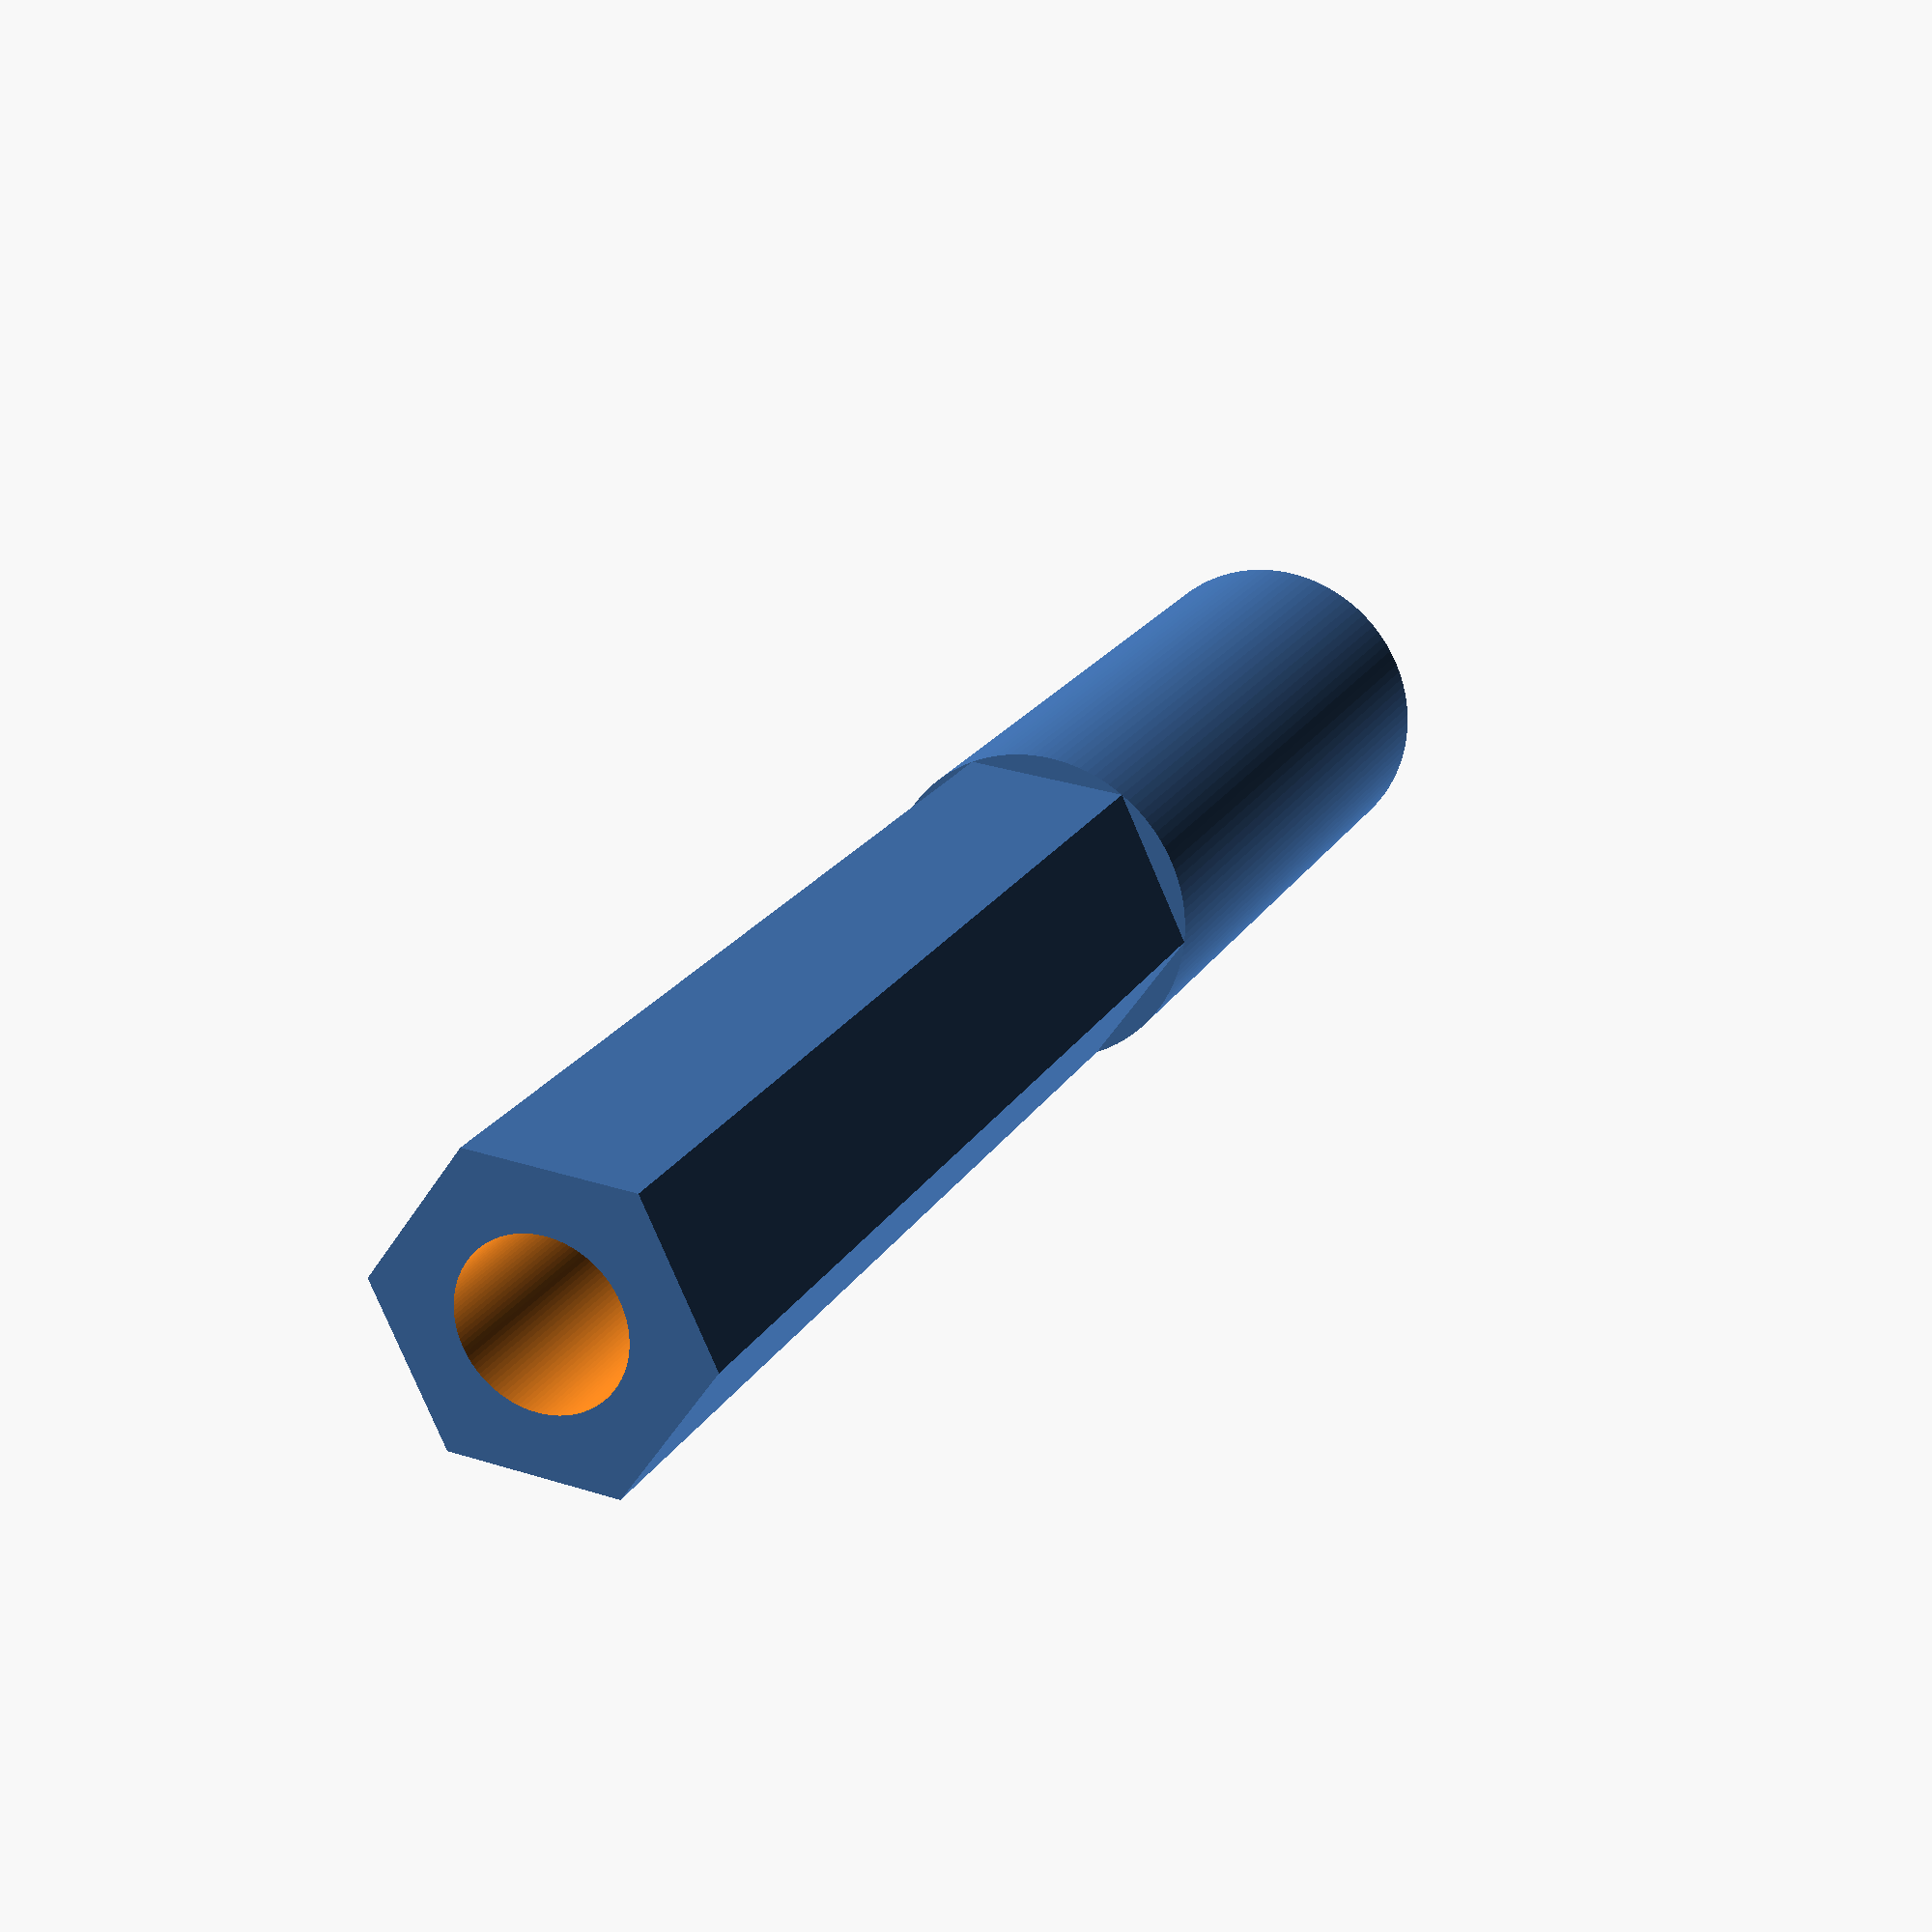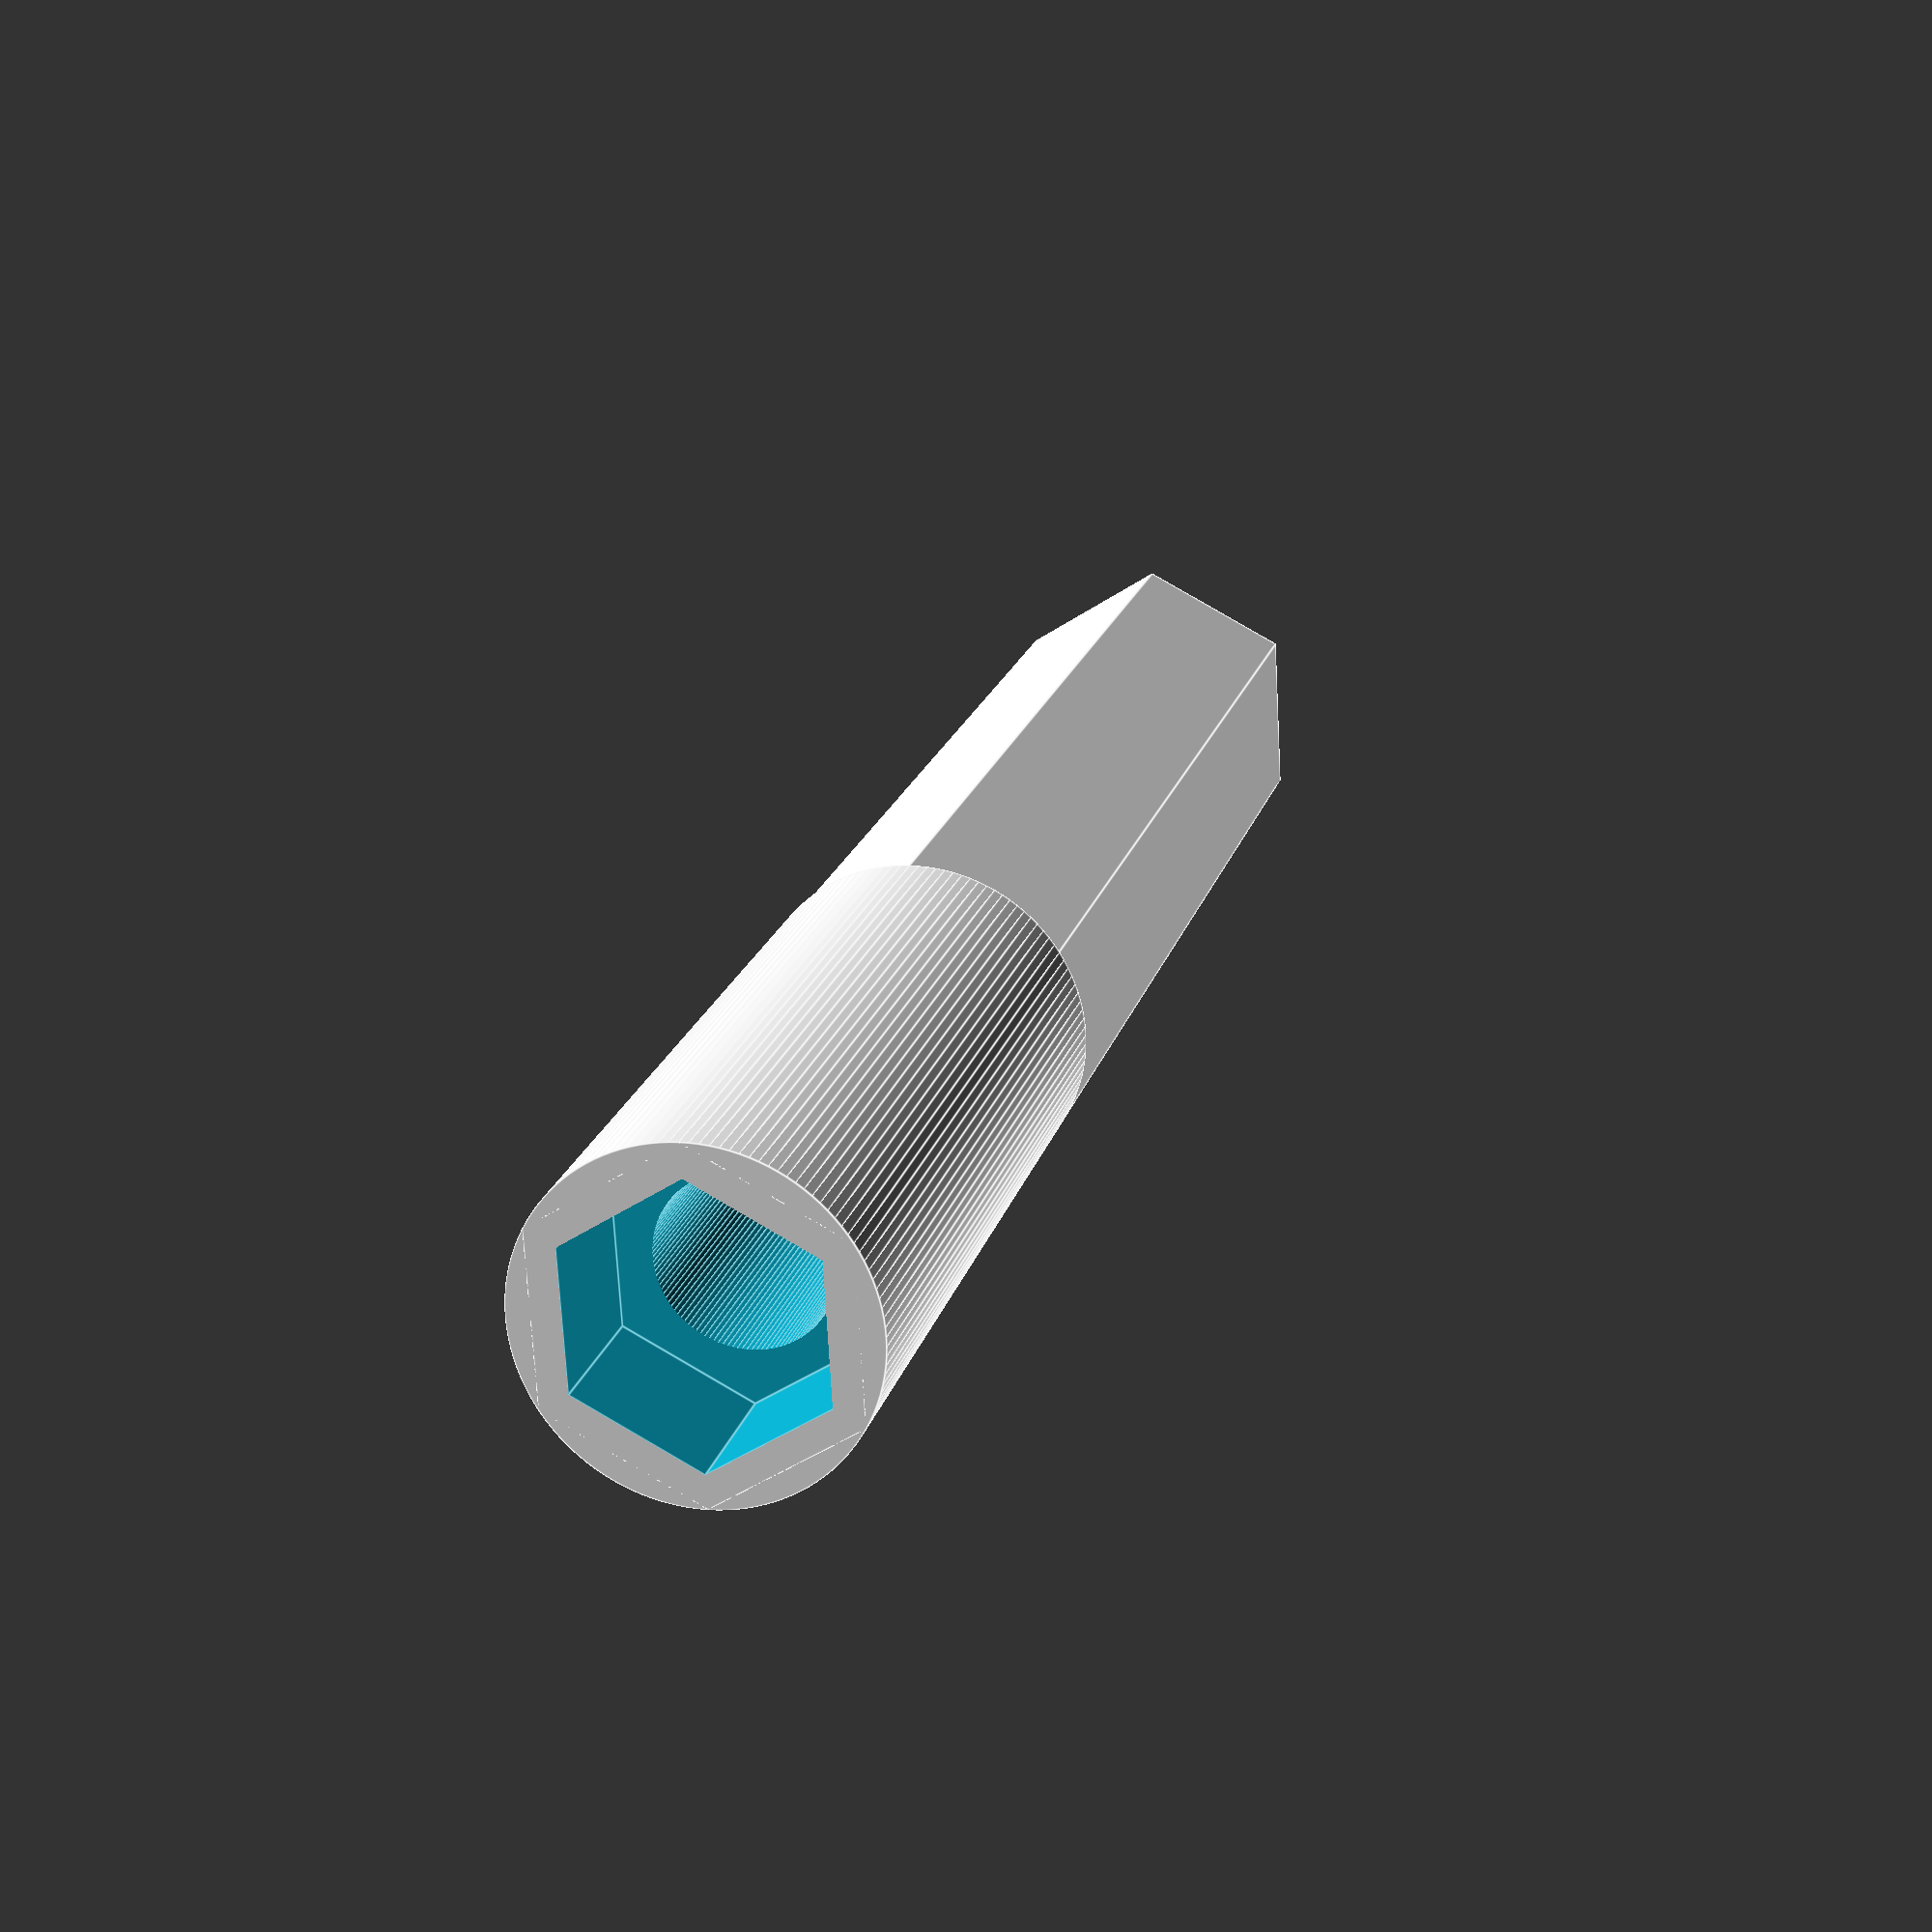
<openscad>
$fn=120;


difference() {
    union() {
        cylinder(d=9,50,$fn=6);
        cylinder(d=9,20);
    }
    translate([0,0,-0.01])cylinder(d=7.25,4,$fn=6);
    translate([0,0,-0.01])cylinder(d=4.5,100);
}
    


</openscad>
<views>
elev=339.2 azim=4.9 roll=22.8 proj=p view=solid
elev=160.3 azim=33.2 roll=345.8 proj=p view=edges
</views>
